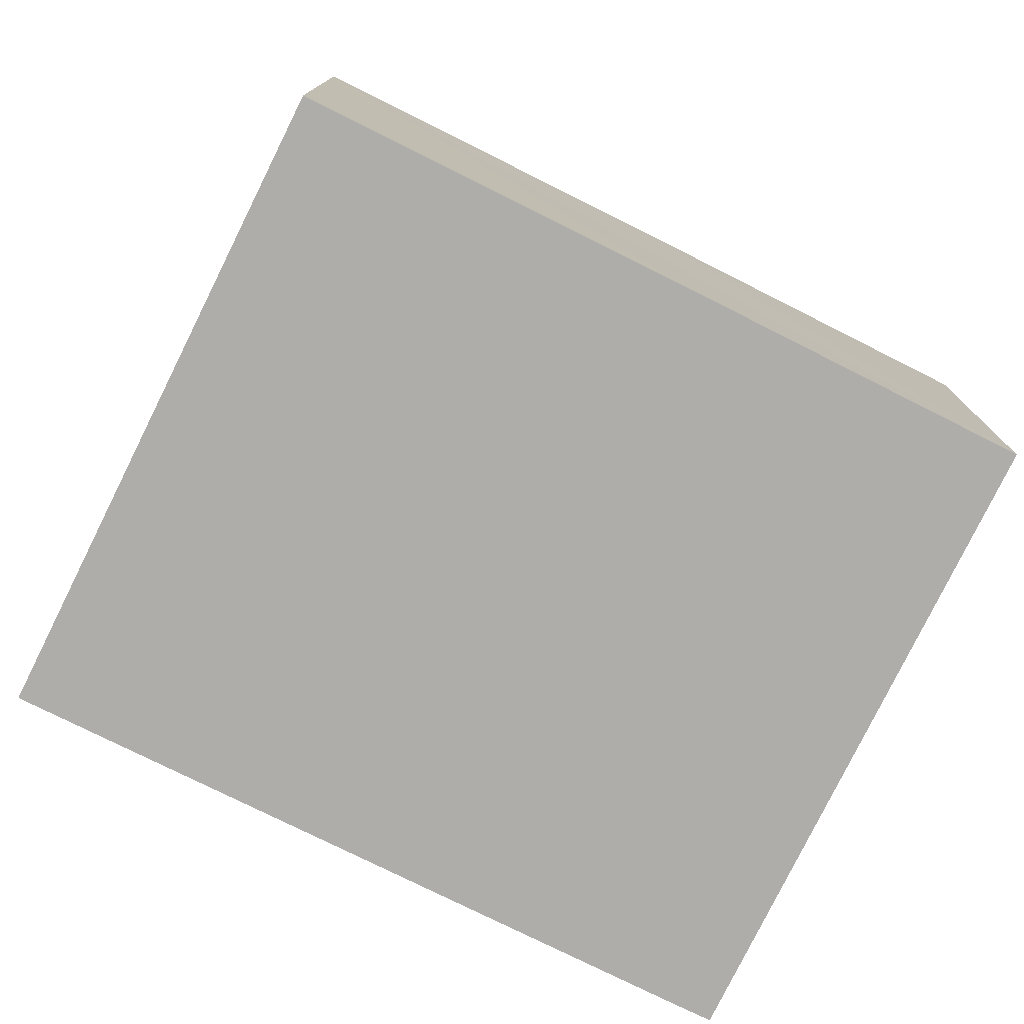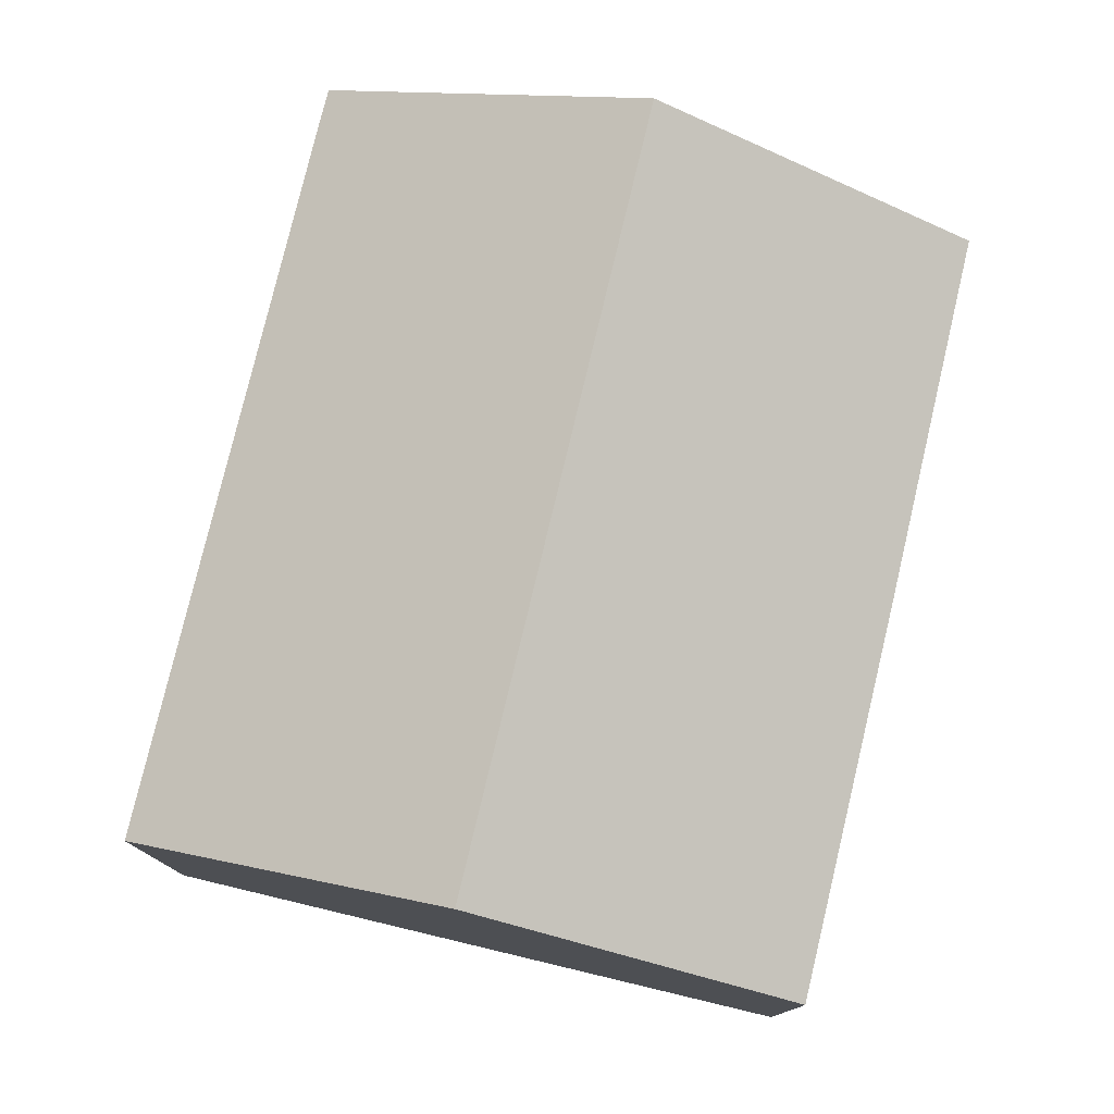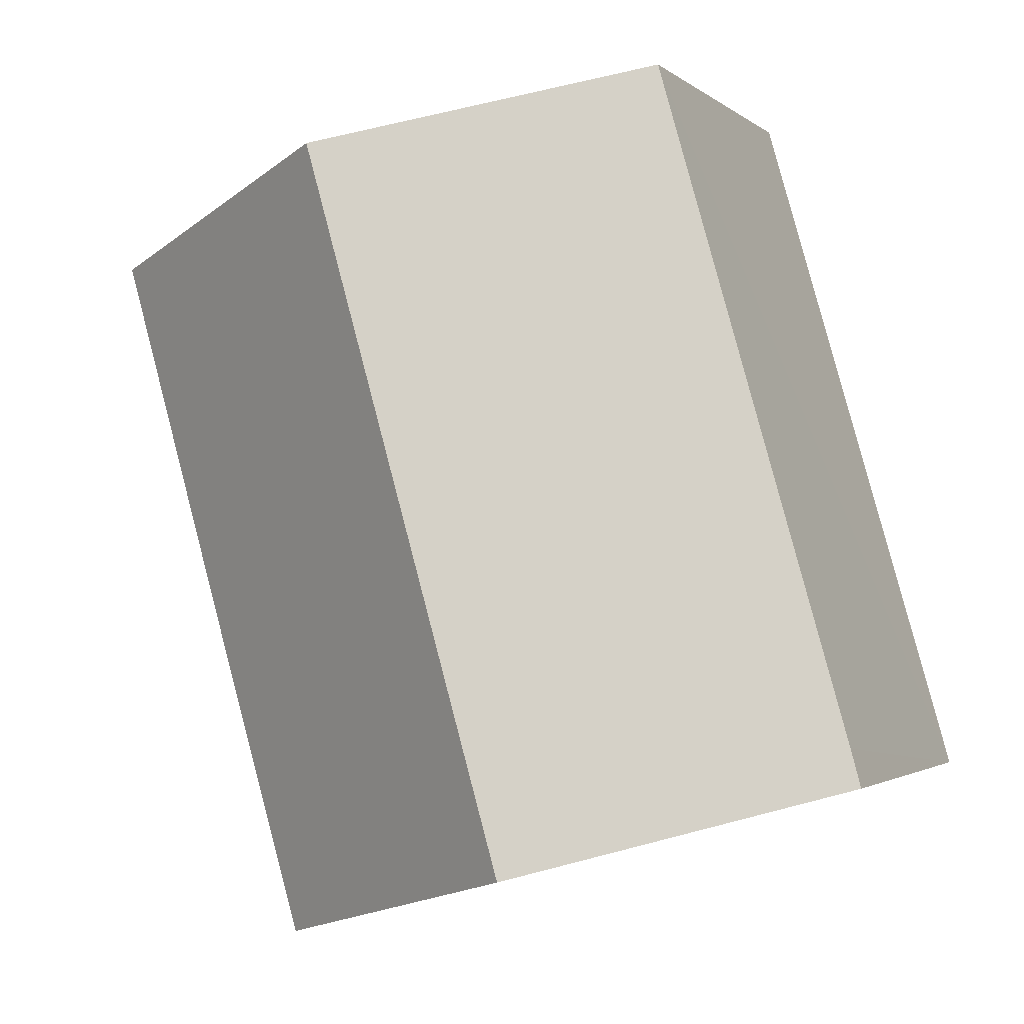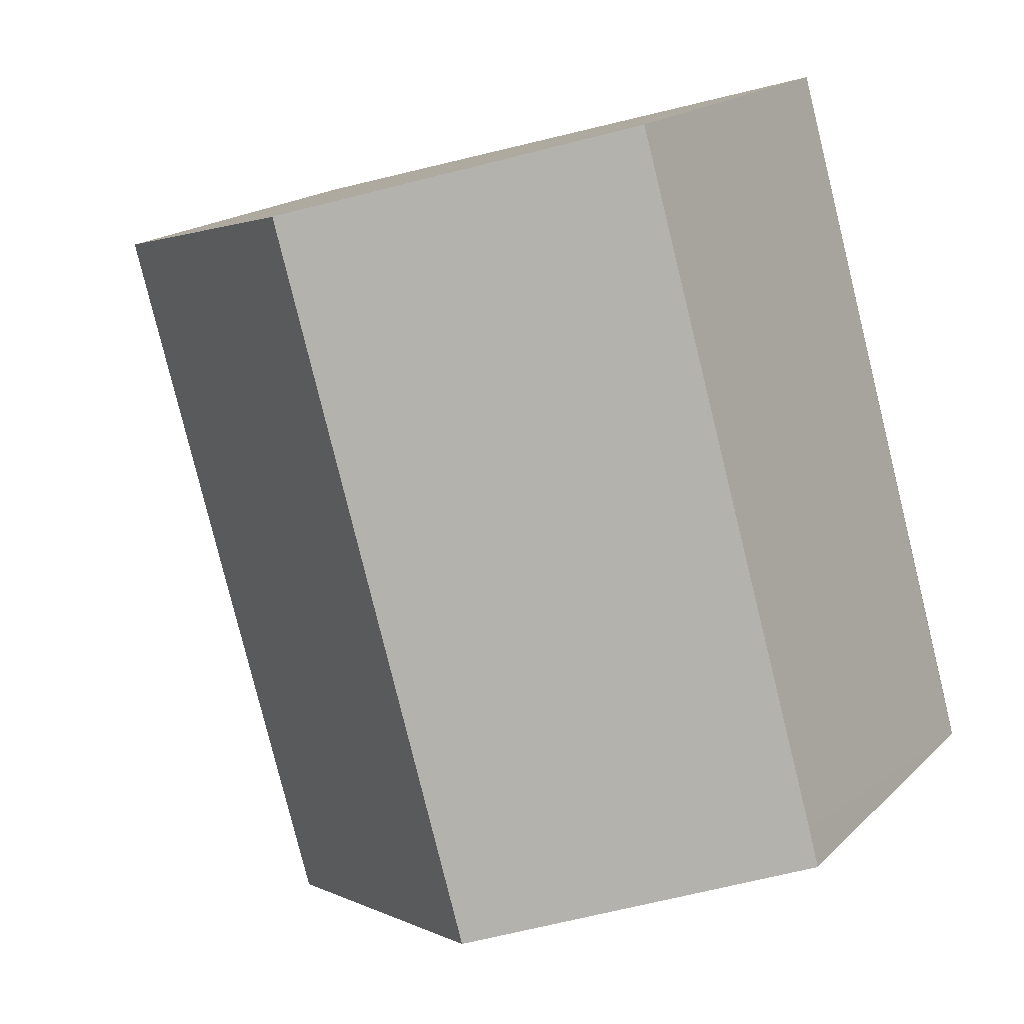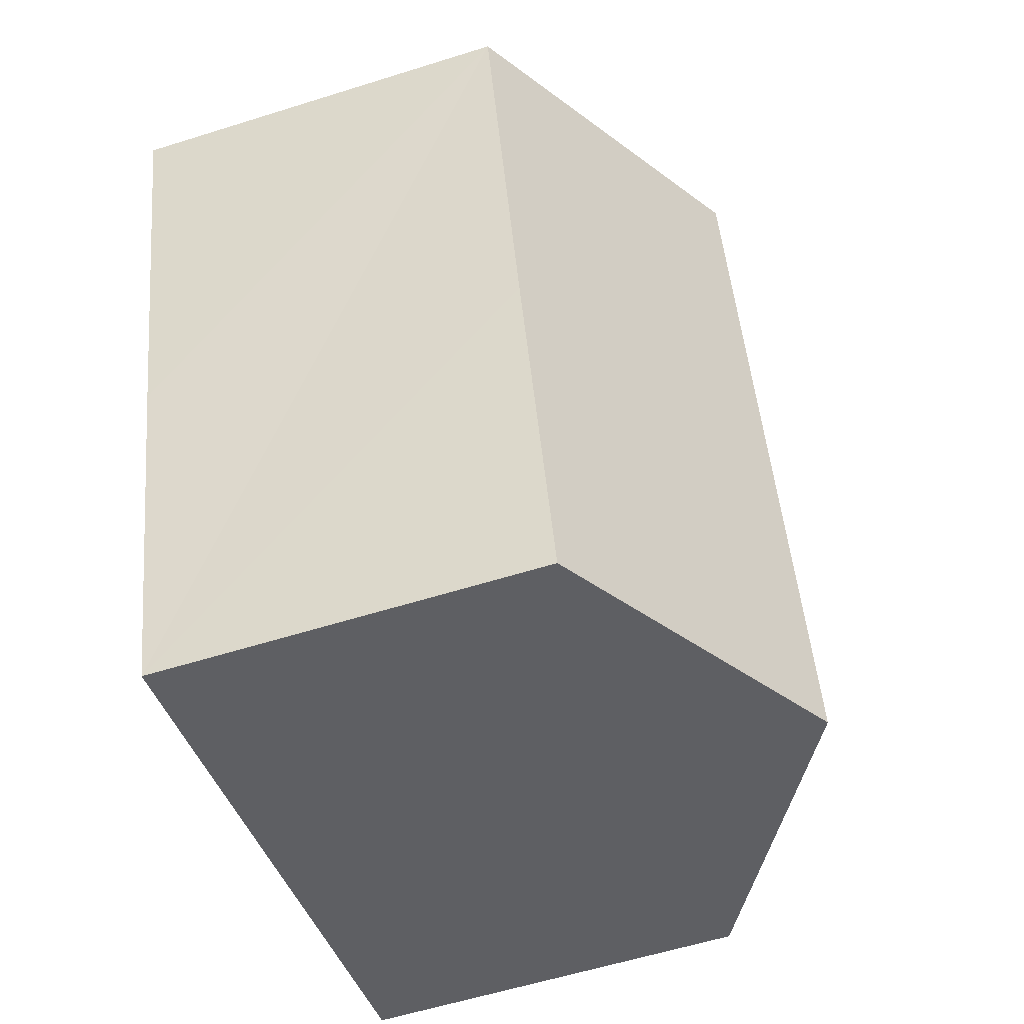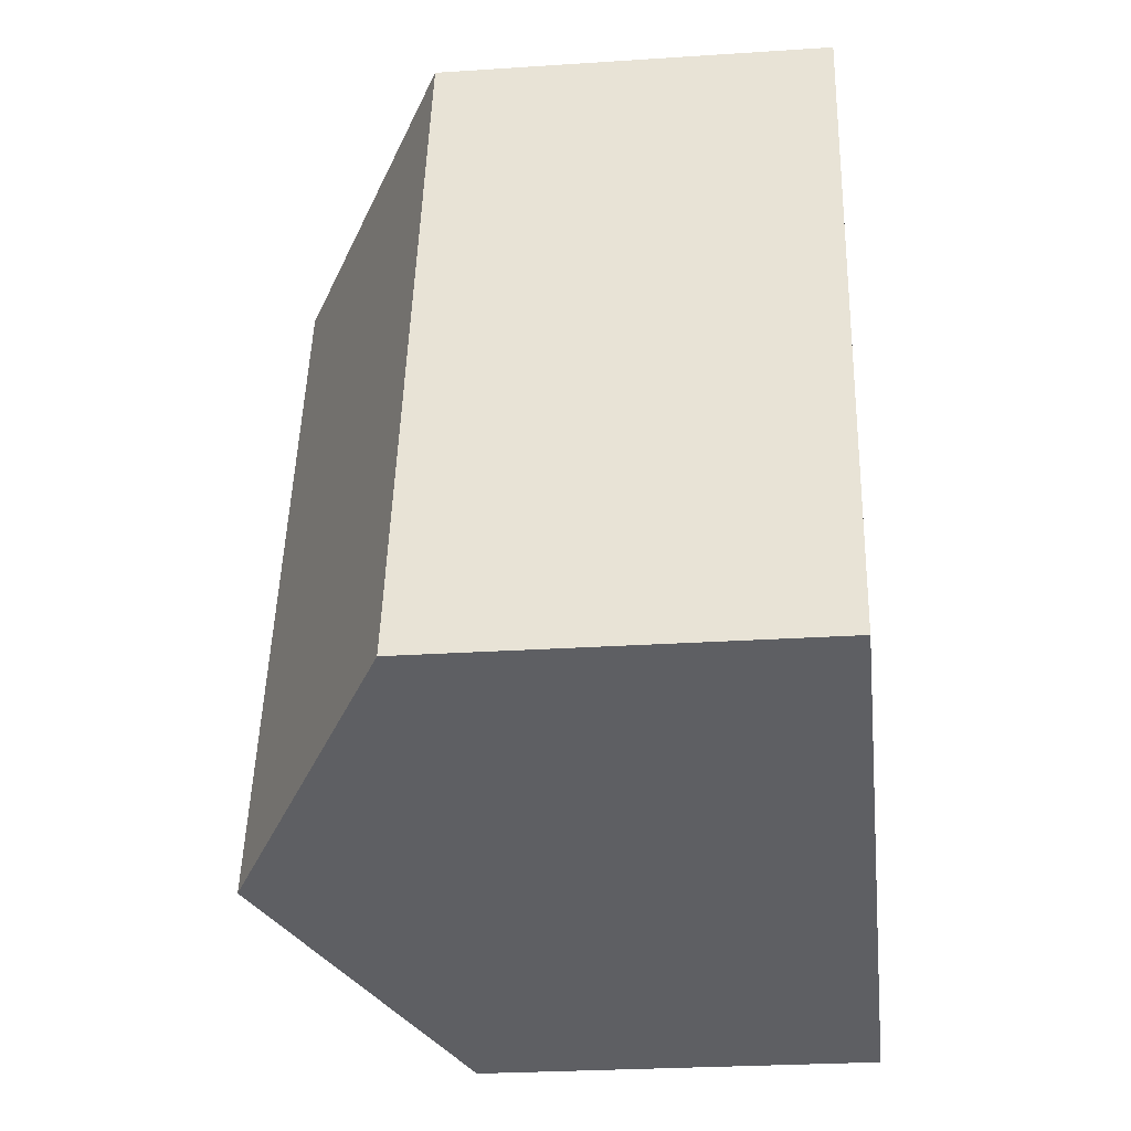
<metadata>
{"format":"obj","ext":"obj","renderer":"f3d","projection":"perspective","resolution":1024,"background":"white","views":[{"elev":-77.3,"azim":79.5,"up":"+Y"},{"elev":78.5,"azim":29.4,"up":"+Y"},{"elev":-1.9,"azim":-157.3,"up":"+Z"},{"elev":17.7,"azim":-150.4,"up":"+Z"},{"elev":-57.9,"azim":108.1,"up":"+Z"},{"elev":-26.2,"azim":-84.0,"up":"+Z"}]}
</metadata>
<code>
v  8.737 9.626 10.79
v  10.46 6.653 -2.893
v  5.241 9.626 -1.449
v  12.16 6.632 2.925
v  13.99 6.63 9.292
v  0.18 6.639 0.655
v  0 6.643 4.068e-16
v  3.509 6.643 12.29
v  10.46 1.771e-16 -2.893
v  5.241 8.873e-17 -1.449
v  0 0 0
v  3.509 -7.525e-16 12.29
v  0.18 -4.011e-17 0.655
v  8.737 -6.609e-16 10.79
v  13.99 -5.69e-16 9.292
v  12.16 -1.791e-16 2.925
g defaultobject
f 1 2 3
f 2 1 4
f 4 1 5
f 6 3 7
f 3 6 1
f 1 6 8
f 9 3 2
f 3 9 7
f 7 9 10
f 7 10 11
f 11 6 7
f 6 11 8
f 8 11 12
f 12 11 13
f 12 1 8
f 1 12 5
f 5 12 14
f 5 14 15
f 4 9 2
f 9 4 5
f 9 5 16
f 16 5 15
f 10 13 11
f 13 10 12
f 12 10 9
f 12 9 16
f 12 16 14
f 14 16 15

</code>
